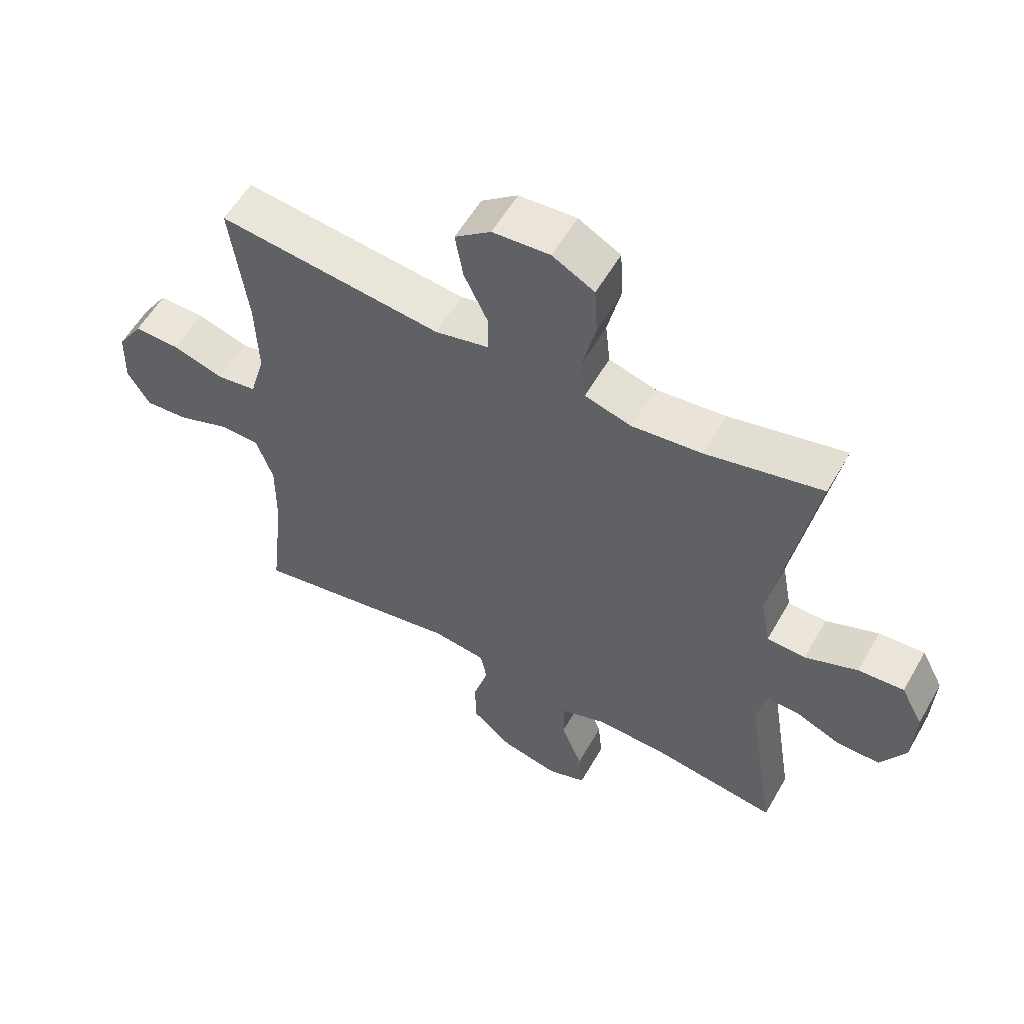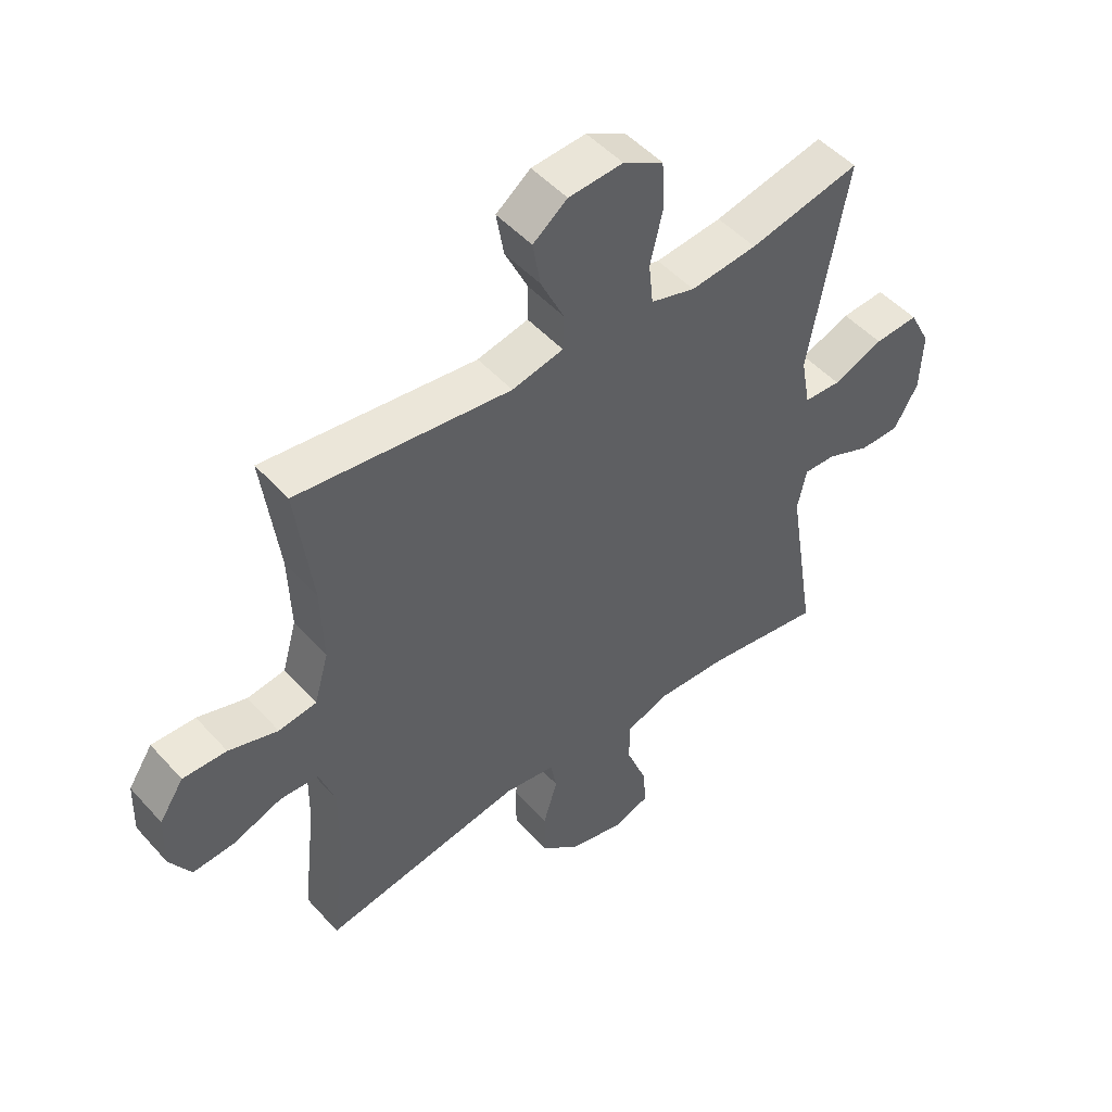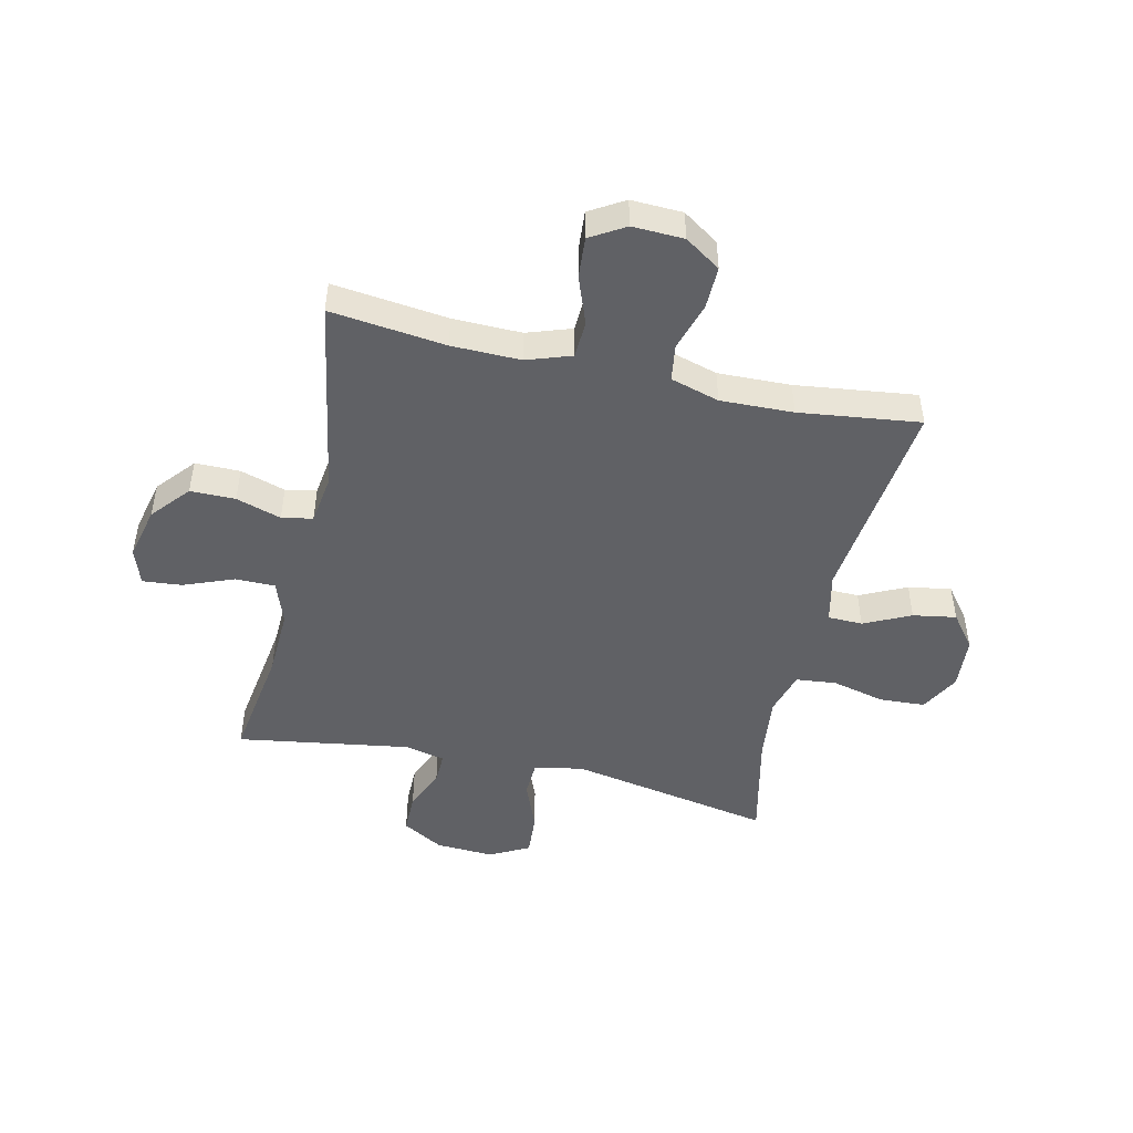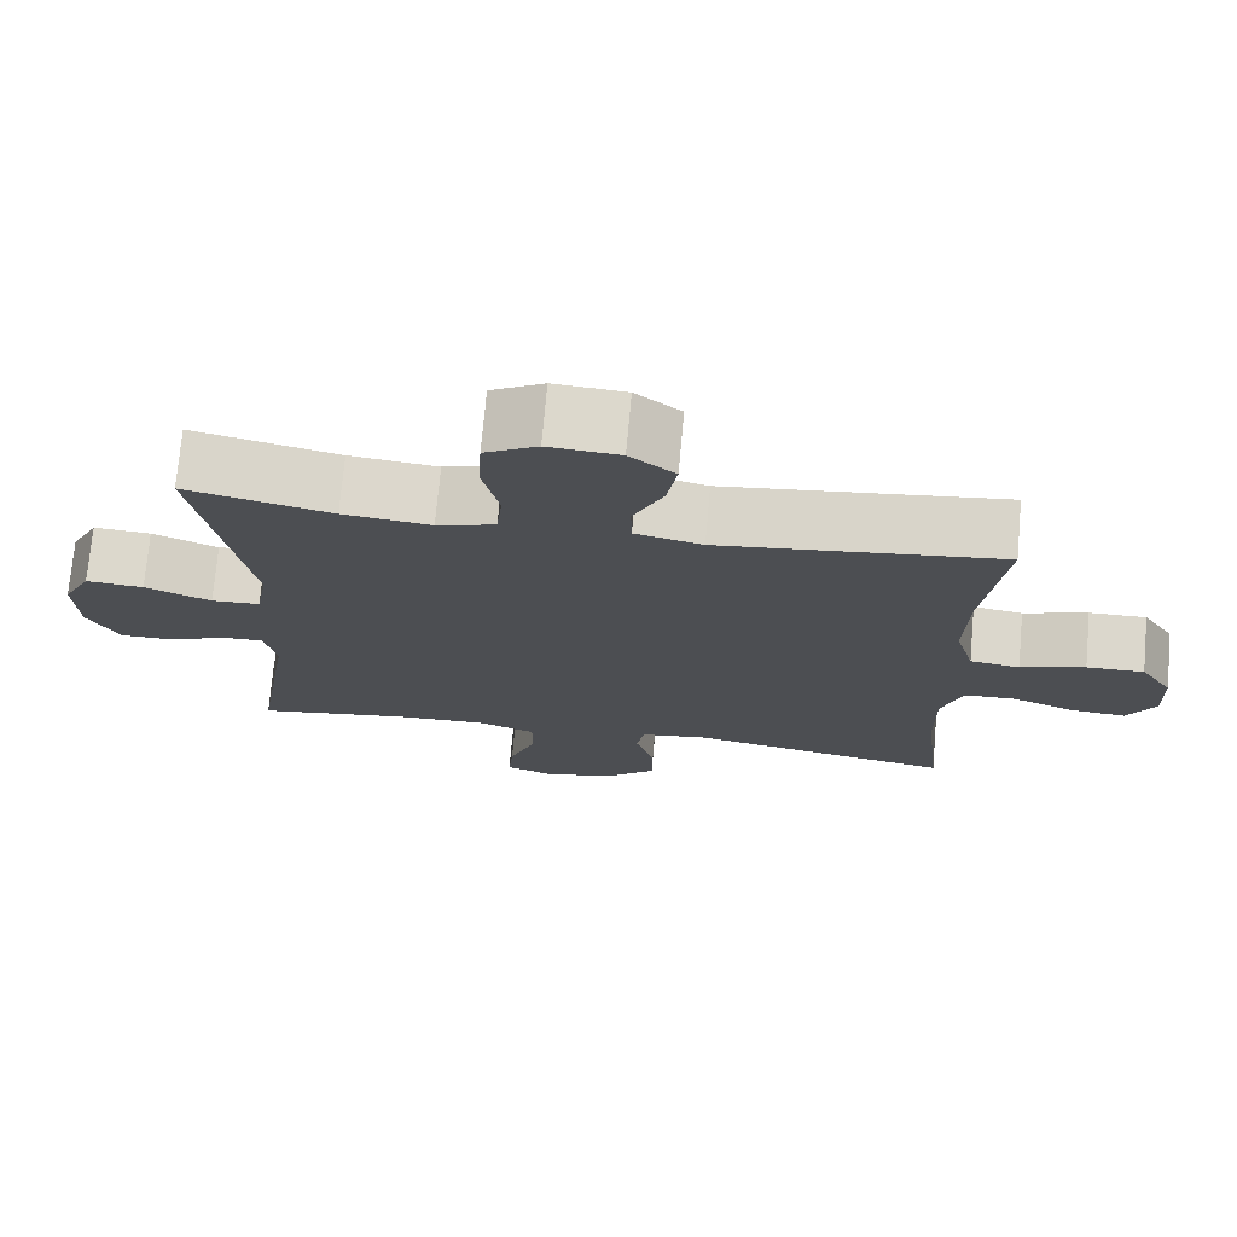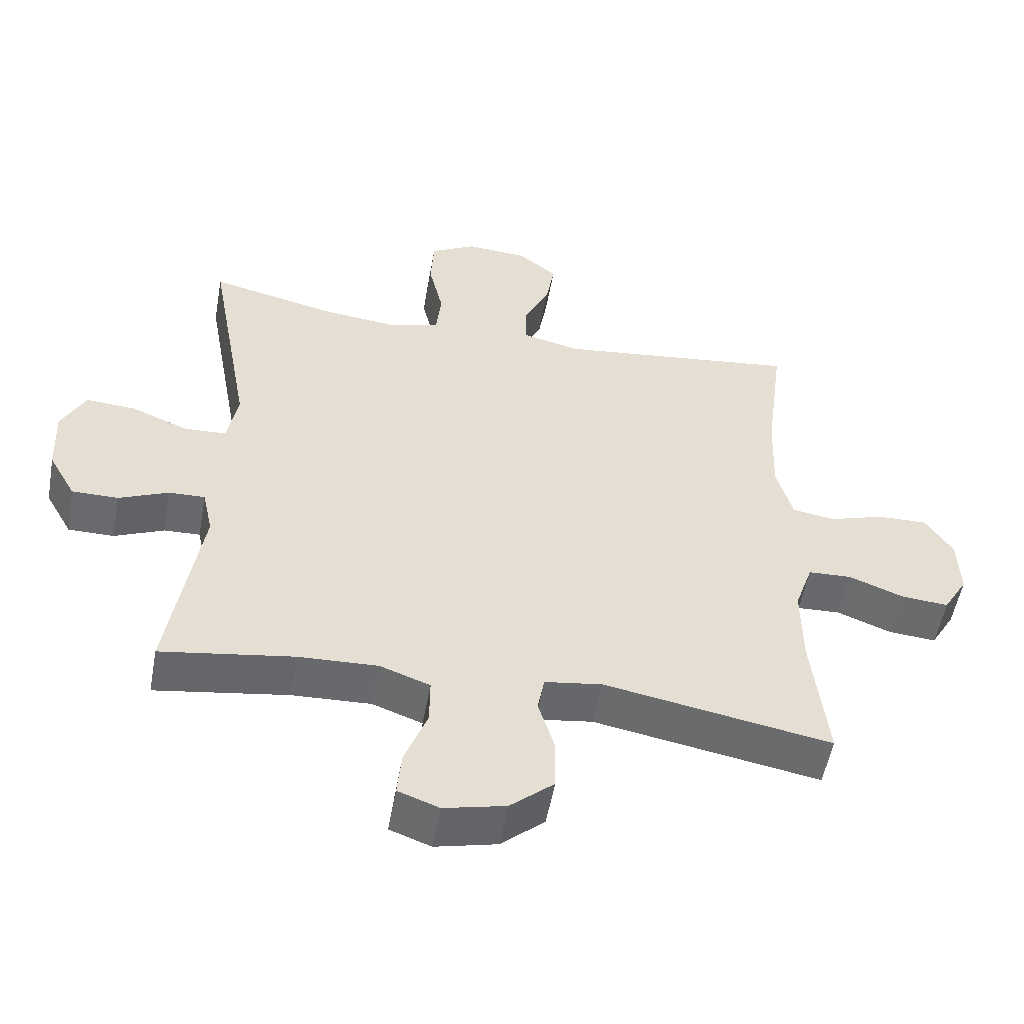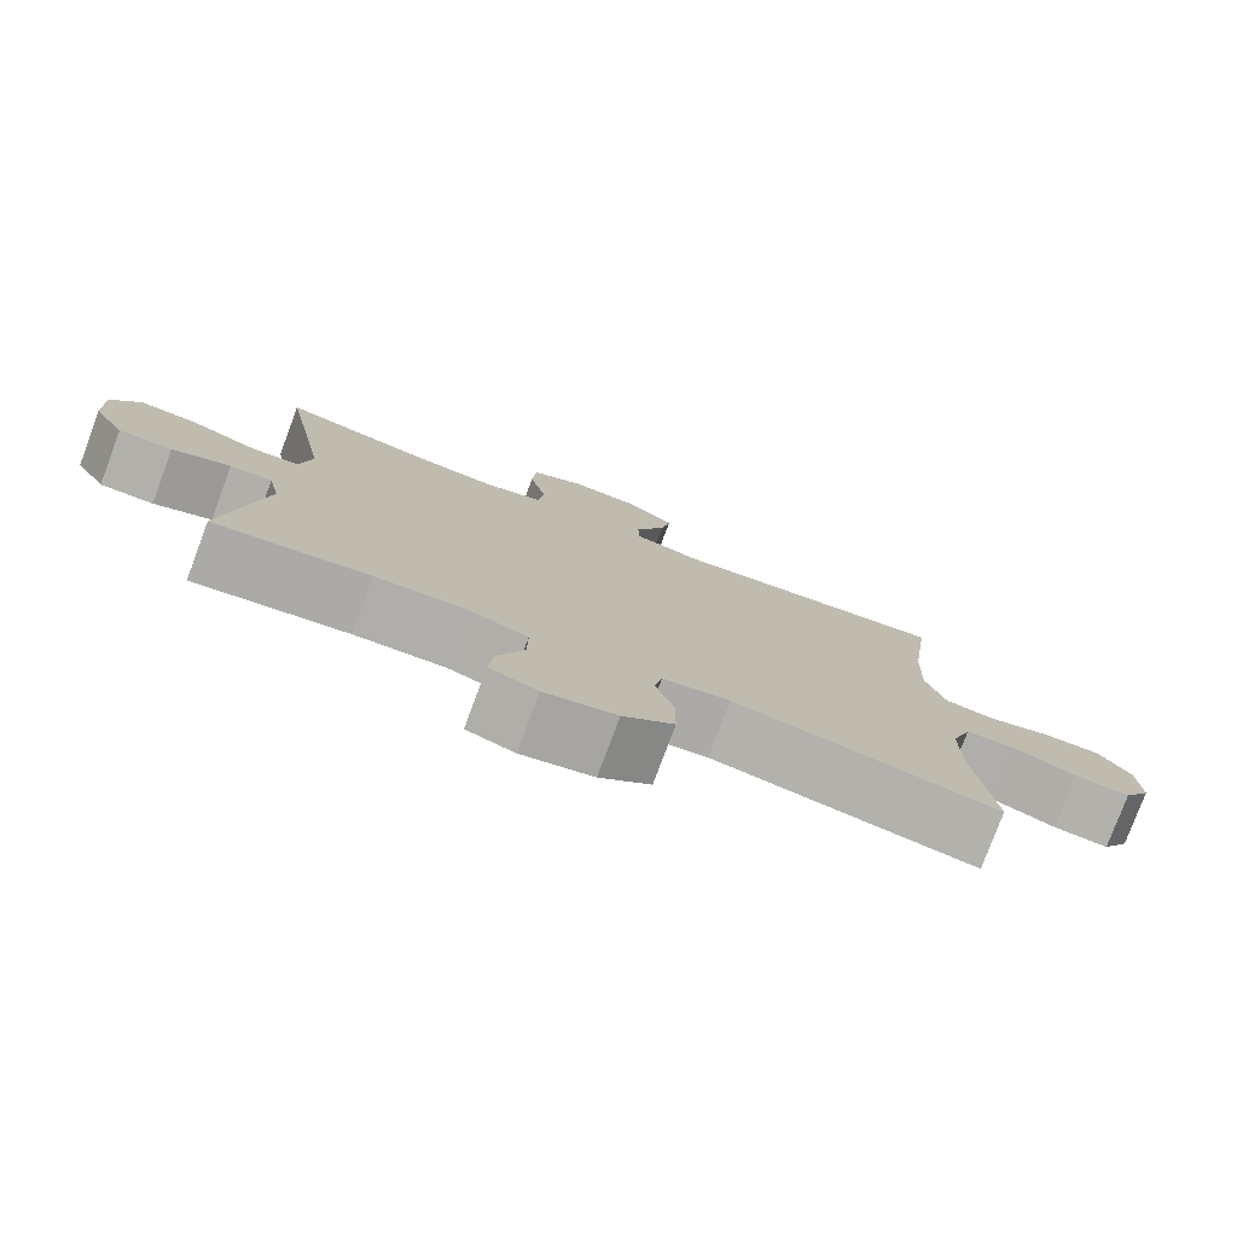
<metadata>
{"format":"obj","ext":"obj","renderer":"f3d","projection":"perspective","resolution":1024,"background":"white","views":[{"elev":56.8,"azim":29.5,"up":"+Z"},{"elev":49.1,"azim":-39.9,"up":"+Z"},{"elev":-48.4,"azim":-103.0,"up":"+Y"},{"elev":73.0,"azim":-174.9,"up":"+Z"},{"elev":-53.0,"azim":169.8,"up":"+Z"},{"elev":-78.4,"azim":159.5,"up":"+Z"}]}
</metadata>
<code>
o path7086
v 0.4568 0.0375 -0.1932
v 0.4724 0.0375 -0.1215
v 0.5275 0.0375 -0.1231
v 0.6032 0.0375 -0.1549
v 0.6731 0.0375 -0.1548
v 0.7144 0.0375 -0.08187
v 0.719 0.0375 0.02129
v 0.6825 0.0375 0.09108
v 0.607 0.0375 0.08575
v 0.5202 0.0375 0.05087
v 0.4565 0.0375 0.0538
v 0.4404 0.0375 0.1411
v 0.506 0.0375 0.5023
v 0.3144 0.0375 0.4588
v 0.1991 0.0375 0.4463
v 0.1225 0.0375 0.4687
v 0.1148 0.0375 0.5402
v 0.137 0.0375 0.6345
v 0.1321 0.0375 0.7154
v 0.06276 0.0375 0.7533
v -0.03116 0.0375 0.7466
v -0.09053 0.0375 0.7005
v -0.07731 0.0375 0.6239
v -0.03767 0.0375 0.5409
v -0.03891 0.0375 0.4793
v -0.1272 0.0375 0.459
v -0.4956 0.0375 0.5023
v -0.4676 0.0375 0.2875
v -0.4631 0.0375 0.158
v -0.488 0.0375 0.07127
v -0.5532 0.0375 0.0616
v -0.638 0.0375 0.08766
v -0.7135 0.0375 0.08917
v -0.7554 0.0375 0.02544
v -0.7583 0.0375 -0.06584
v -0.7214 0.0375 -0.1274
v -0.6489 0.0375 -0.1217
v -0.5649 0.0375 -0.08984
v -0.4986 0.0375 -0.09256
v -0.4712 0.0375 -0.1719
v -0.4725 0.0375 -0.2944
v -0.4956 0.0375 -0.4996
v -0.1493 0.0375 -0.4379
v -0.0615 0.0375 -0.4503
v -0.0508 0.0375 -0.5053
v -0.07548 0.0375 -0.5854
v -0.07484 0.0375 -0.6654
v -0.008049 0.0375 -0.7224
v 0.08615 0.0375 -0.7443
v 0.1492 0.0375 -0.7214
v 0.1424 0.0375 -0.6516
v 0.1078 0.0375 -0.5632
v 0.1071 0.0375 -0.4921
v 0.1835 0.0375 -0.4646
v 0.3036 0.0375 -0.4692
v 0.506 0.0375 -0.4996
v 0.4568 -0.0375 -0.1932
v 0.4724 -0.0375 -0.1215
v 0.5275 -0.0375 -0.1231
v 0.6032 -0.0375 -0.1549
v 0.6731 -0.0375 -0.1548
v 0.7144 -0.0375 -0.08187
v 0.719 -0.0375 0.02129
v 0.6825 -0.0375 0.09108
v 0.607 -0.0375 0.08575
v 0.5202 -0.0375 0.05087
v 0.4565 -0.0375 0.0538
v 0.4404 -0.0375 0.1411
v 0.506 -0.0375 0.5023
v 0.3144 -0.0375 0.4588
v 0.1991 -0.0375 0.4463
v 0.1225 -0.0375 0.4687
v 0.1148 -0.0375 0.5402
v 0.137 -0.0375 0.6345
v 0.1321 -0.0375 0.7154
v 0.06276 -0.0375 0.7533
v -0.03116 -0.0375 0.7466
v -0.09053 -0.0375 0.7005
v -0.07731 -0.0375 0.6239
v -0.03767 -0.0375 0.5409
v -0.03891 -0.0375 0.4793
v -0.1272 -0.0375 0.459
v -0.4956 -0.0375 0.5023
v -0.4676 -0.0375 0.2875
v -0.4631 -0.0375 0.158
v -0.488 -0.0375 0.07127
v -0.5532 -0.0375 0.0616
v -0.638 -0.0375 0.08766
v -0.7135 -0.0375 0.08917
v -0.7554 -0.0375 0.02544
v -0.7583 -0.0375 -0.06584
v -0.7214 -0.0375 -0.1274
v -0.6489 -0.0375 -0.1217
v -0.5649 -0.0375 -0.08984
v -0.4986 -0.0375 -0.09256
v -0.4712 -0.0375 -0.1719
v -0.4725 -0.0375 -0.2944
v -0.4956 -0.0375 -0.4996
v -0.1493 -0.0375 -0.4379
v -0.0615 -0.0375 -0.4503
v -0.0508 -0.0375 -0.5053
v -0.07548 -0.0375 -0.5854
v -0.07484 -0.0375 -0.6654
v -0.008049 -0.0375 -0.7224
v 0.08615 -0.0375 -0.7443
v 0.1492 -0.0375 -0.7214
v 0.1424 -0.0375 -0.6516
v 0.1078 -0.0375 -0.5632
v 0.1071 -0.0375 -0.4921
v 0.1835 -0.0375 -0.4646
v 0.3036 -0.0375 -0.4692
v 0.506 -0.0375 -0.4996
v 0.7144 0.0375 -0.08187
v 0.719 0.0375 0.02129
v 0.6825 0.0375 0.09108
v 0.6825 0.0375 0.09108
v 0.6731 0.0375 -0.1548
v 0.6731 0.0375 -0.1548
v 0.607 0.0375 0.08575
v 0.6032 0.0375 -0.1549
v 0.5202 0.0375 0.05087
v 0.5275 0.0375 -0.1231
v 0.4724 0.0375 -0.1215
v 0.4724 0.0375 -0.1215
v 0.4565 0.0375 0.0538
v 0.4565 0.0375 0.0538
v 0.4568 0.0375 -0.1932
v 0.506 0.0375 -0.4996
v 0.506 0.0375 -0.4996
v 0.4404 0.0375 0.1411
v 0.506 0.0375 0.5023
v 0.506 0.0375 0.5023
v 0.3144 0.0375 0.4588
v 0.3036 0.0375 -0.4692
v 0.1991 0.0375 0.4463
v 0.1835 0.0375 -0.4646
v 0.1225 0.0375 0.4687
v 0.1225 0.0375 0.4687
v 0.1071 0.0375 -0.4921
v 0.1071 0.0375 -0.4921
v 0.08615 0.0375 -0.7443
v 0.1492 0.0375 -0.7214
v 0.1492 0.0375 -0.7214
v 0.1424 0.0375 -0.6516
v 0.1078 0.0375 -0.5632
v 0.1148 0.0375 0.5402
v 0.137 0.0375 0.6345
v 0.1321 0.0375 0.7154
v 0.06276 0.0375 0.7533
v -0.008049 0.0375 -0.7224
v -0.03116 0.0375 0.7466
v -0.07484 0.0375 -0.6654
v -0.09053 0.0375 0.7005
v -0.09053 0.0375 0.7005
v -0.03767 0.0375 0.5409
v -0.03891 0.0375 0.4793
v -0.03891 0.0375 0.4793
v -0.07731 0.0375 0.6239
v -0.1272 0.0375 0.459
v -0.07548 0.0375 -0.5854
v -0.0508 0.0375 -0.5053
v -0.0615 0.0375 -0.4503
v -0.0615 0.0375 -0.4503
v -0.1493 0.0375 -0.4379
v -0.4956 0.0375 -0.4996
v -0.4956 0.0375 -0.4996
v -0.4712 0.0375 -0.1719
v -0.4725 0.0375 -0.2944
v -0.4631 0.0375 0.158
v -0.488 0.0375 0.07127
v -0.488 0.0375 0.07127
v -0.4676 0.0375 0.2875
v -0.4956 0.0375 0.5023
v -0.4956 0.0375 0.5023
v -0.4986 0.0375 -0.09256
v -0.4986 0.0375 -0.09256
v -0.5532 0.0375 0.0616
v -0.5649 0.0375 -0.08984
v -0.638 0.0375 0.08766
v -0.6489 0.0375 -0.1217
v -0.7135 0.0375 0.08917
v -0.7214 0.0375 -0.1274
v -0.7214 0.0375 -0.1274
v -0.7554 0.0375 0.02544
v -0.7583 0.0375 -0.06584
v 0.7144 -0.0375 -0.08187
v 0.719 -0.0375 0.02129
v 0.6825 -0.0375 0.09108
v 0.6825 -0.0375 0.09108
v 0.6731 -0.0375 -0.1548
v 0.6731 -0.0375 -0.1548
v 0.607 -0.0375 0.08575
v 0.6032 -0.0375 -0.1549
v 0.5202 -0.0375 0.05087
v 0.5275 -0.0375 -0.1231
v 0.4724 -0.0375 -0.1215
v 0.4724 -0.0375 -0.1215
v 0.4565 -0.0375 0.0538
v 0.4565 -0.0375 0.0538
v 0.4568 -0.0375 -0.1932
v 0.506 -0.0375 -0.4996
v 0.506 -0.0375 -0.4996
v 0.4404 -0.0375 0.1411
v 0.506 -0.0375 0.5023
v 0.506 -0.0375 0.5023
v 0.3144 -0.0375 0.4588
v 0.3036 -0.0375 -0.4692
v 0.1991 -0.0375 0.4463
v 0.1835 -0.0375 -0.4646
v 0.1225 -0.0375 0.4687
v 0.1225 -0.0375 0.4687
v 0.1071 -0.0375 -0.4921
v 0.1071 -0.0375 -0.4921
v 0.08615 -0.0375 -0.7443
v 0.1492 -0.0375 -0.7214
v 0.1492 -0.0375 -0.7214
v 0.1424 -0.0375 -0.6516
v 0.1078 -0.0375 -0.5632
v 0.1148 -0.0375 0.5402
v 0.137 -0.0375 0.6345
v 0.1321 -0.0375 0.7154
v 0.06276 -0.0375 0.7533
v -0.008049 -0.0375 -0.7224
v -0.03116 -0.0375 0.7466
v -0.07484 -0.0375 -0.6654
v -0.09053 -0.0375 0.7005
v -0.09053 -0.0375 0.7005
v -0.03767 -0.0375 0.5409
v -0.03891 -0.0375 0.4793
v -0.03891 -0.0375 0.4793
v -0.07731 -0.0375 0.6239
v -0.1272 -0.0375 0.459
v -0.07548 -0.0375 -0.5854
v -0.0508 -0.0375 -0.5053
v -0.0615 -0.0375 -0.4503
v -0.0615 -0.0375 -0.4503
v -0.1493 -0.0375 -0.4379
v -0.4956 -0.0375 -0.4996
v -0.4956 -0.0375 -0.4996
v -0.4712 -0.0375 -0.1719
v -0.4725 -0.0375 -0.2944
v -0.4631 -0.0375 0.158
v -0.488 -0.0375 0.07127
v -0.488 -0.0375 0.07127
v -0.4676 -0.0375 0.2875
v -0.4956 -0.0375 0.5023
v -0.4956 -0.0375 0.5023
v -0.4986 -0.0375 -0.09256
v -0.4986 -0.0375 -0.09256
v -0.5532 -0.0375 0.0616
v -0.5649 -0.0375 -0.08984
v -0.638 -0.0375 0.08766
v -0.6489 -0.0375 -0.1217
v -0.7135 -0.0375 0.08917
v -0.7214 -0.0375 -0.1274
v -0.7214 -0.0375 -0.1274
v -0.7554 -0.0375 0.02544
v -0.7583 -0.0375 -0.06584
f 196 194 198
f 235 242 237
f 201 200 207
f 192 187 188
f 257 252 254
f 196 198 235
f 248 243 250
f 187 192 186
f 232 210 229
f 237 241 238
f 250 252 251
f 233 218 234
f 218 212 234
f 231 222 224
f 206 203 204
f 231 224 226
f 207 200 209
f 186 192 195
f 240 243 248
f 245 232 246
f 208 210 203
f 218 223 217
f 190 186 193
f 220 228 219
f 248 250 251
f 237 242 243
f 210 219 229
f 221 222 220
f 206 208 203
f 237 240 241
f 228 220 231
f 192 194 195
f 229 219 228
f 252 257 253
f 200 196 235
f 209 200 235
f 212 209 235
f 253 257 258
f 253 258 255
f 215 217 214
f 210 232 203
f 203 232 198
f 242 232 245
f 235 232 242
f 233 223 218
f 222 231 220
f 237 243 240
f 225 223 233
f 193 186 195
f 195 194 196
f 251 252 253
f 214 217 223
f 234 212 235
f 198 232 235
f 6 7 63 62
f 7 116 189 63
f 118 6 62 191
f 8 9 65 64
f 4 5 61 60
f 9 10 66 65
f 3 4 60 59
f 124 3 59 197
f 10 126 199 66
f 1 2 58 57
f 129 1 57 202
f 12 132 205 68
f 11 12 68 67
f 13 14 70 69
f 55 56 112 111
f 14 15 71 70
f 54 55 111 110
f 15 138 211 71
f 140 54 110 213
f 49 143 216 105
f 50 51 107 106
f 51 52 108 107
f 17 18 74 73
f 18 19 75 74
f 19 20 76 75
f 16 17 73 72
f 52 53 109 108
f 48 49 105 104
f 20 21 77 76
f 47 48 104 103
f 21 154 227 77
f 24 157 230 80
f 23 24 80 79
f 22 23 79 78
f 25 26 82 81
f 46 47 103 102
f 45 46 102 101
f 163 45 101 236
f 43 44 100 99
f 166 43 99 239
f 40 41 97 96
f 29 171 244 85
f 28 29 85 84
f 174 28 84 247
f 26 27 83 82
f 176 40 96 249
f 41 42 98 97
f 30 31 87 86
f 38 39 95 94
f 31 32 88 87
f 37 38 94 93
f 32 33 89 88
f 183 37 93 256
f 33 34 90 89
f 35 36 92 91
f 34 35 91 90
f 123 125 121
f 162 164 169
f 128 134 127
f 119 115 114
f 184 181 179
f 123 162 125
f 175 177 170
f 114 113 119
f 159 156 137
f 164 165 168
f 177 178 179
f 160 161 145
f 145 161 139
f 158 151 149
f 133 131 130
f 158 153 151
f 134 136 127
f 113 122 119
f 167 175 170
f 172 173 159
f 135 130 137
f 145 144 150
f 117 120 113
f 147 146 155
f 175 178 177
f 164 170 169
f 137 156 146
f 148 147 149
f 133 130 135
f 164 168 167
f 155 158 147
f 119 122 121
f 156 155 146
f 179 180 184
f 127 162 123
f 136 162 127
f 139 162 136
f 180 185 184
f 180 182 185
f 142 141 144
f 137 130 159
f 130 125 159
f 169 172 159
f 162 169 159
f 160 145 150
f 149 147 158
f 164 167 170
f 152 160 150
f 120 122 113
f 122 123 121
f 178 180 179
f 141 150 144
f 161 162 139
f 125 162 159

</code>
